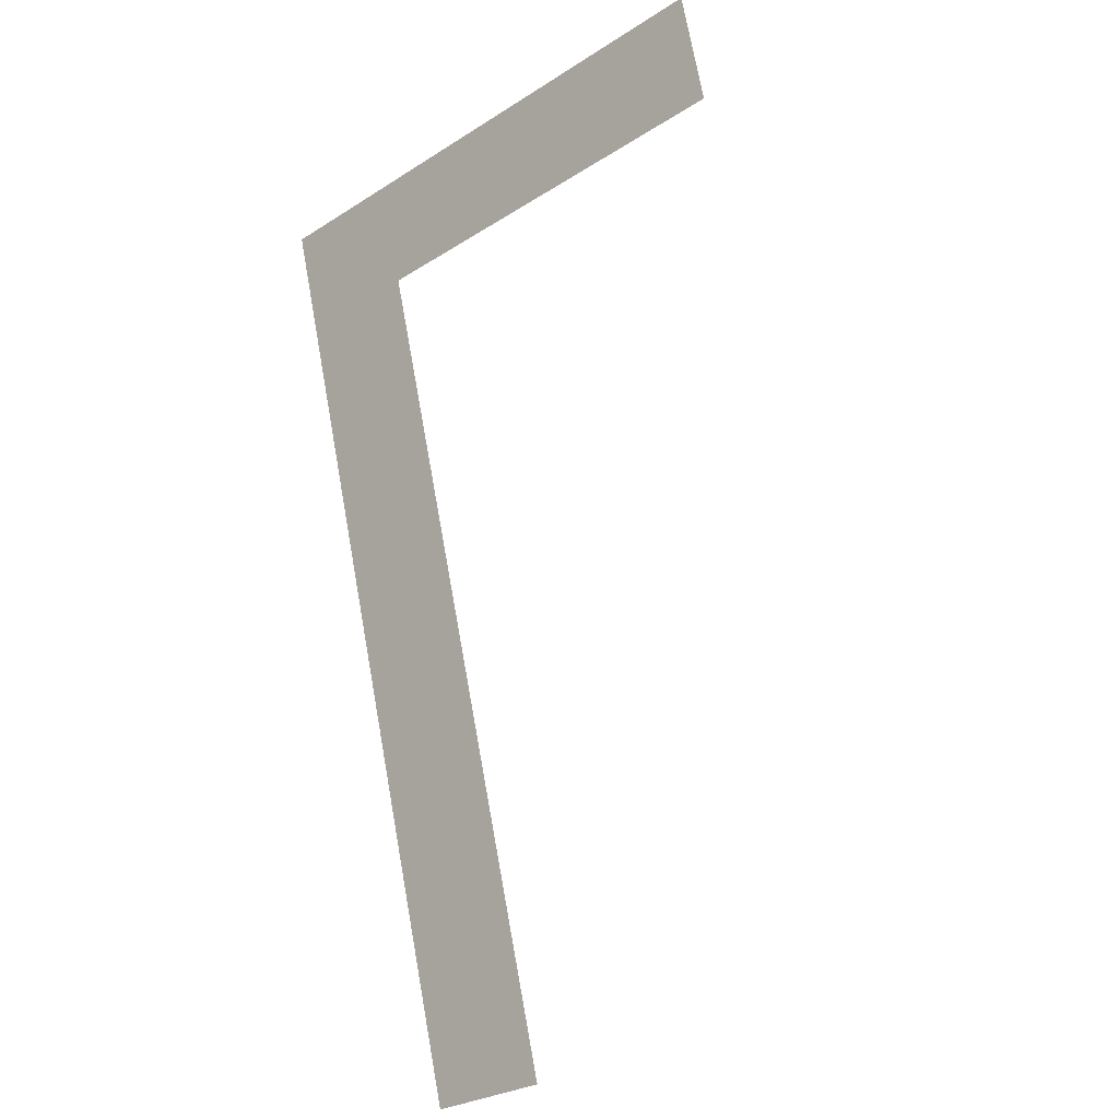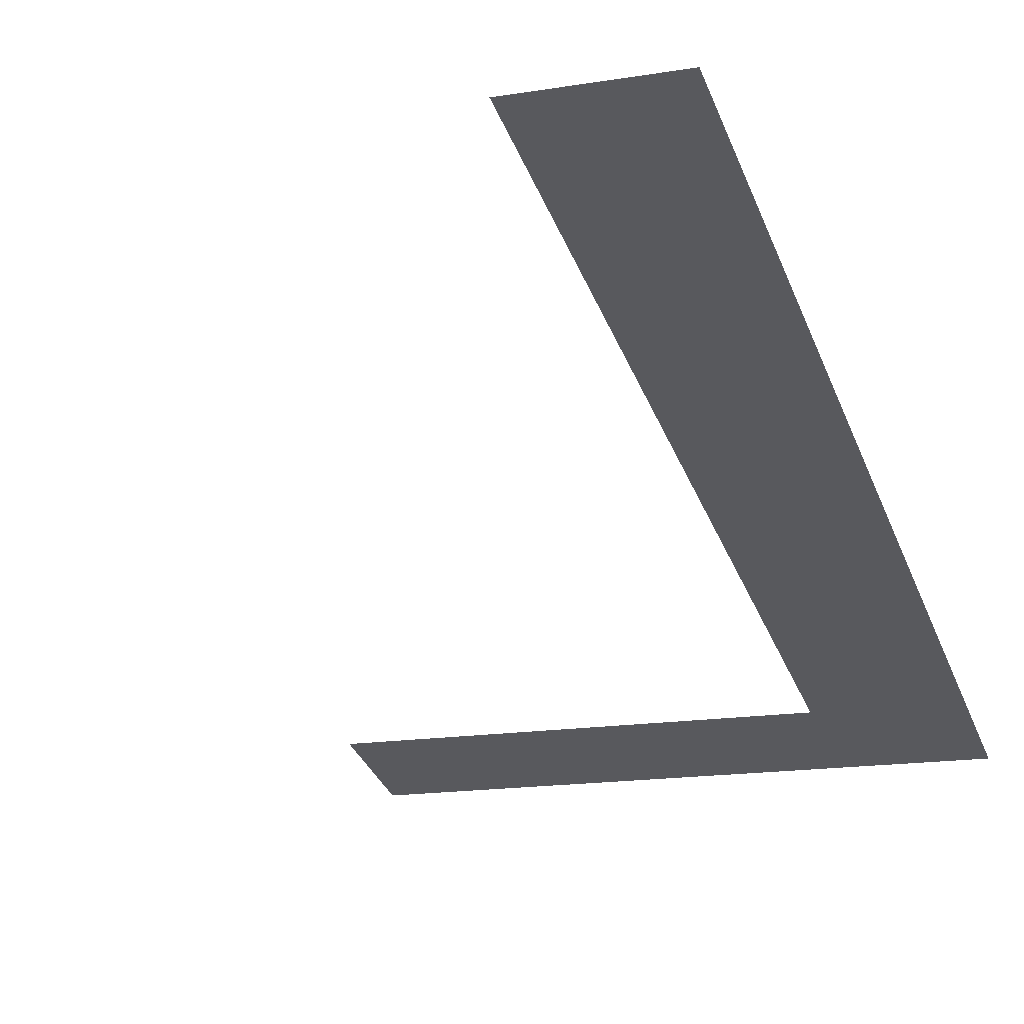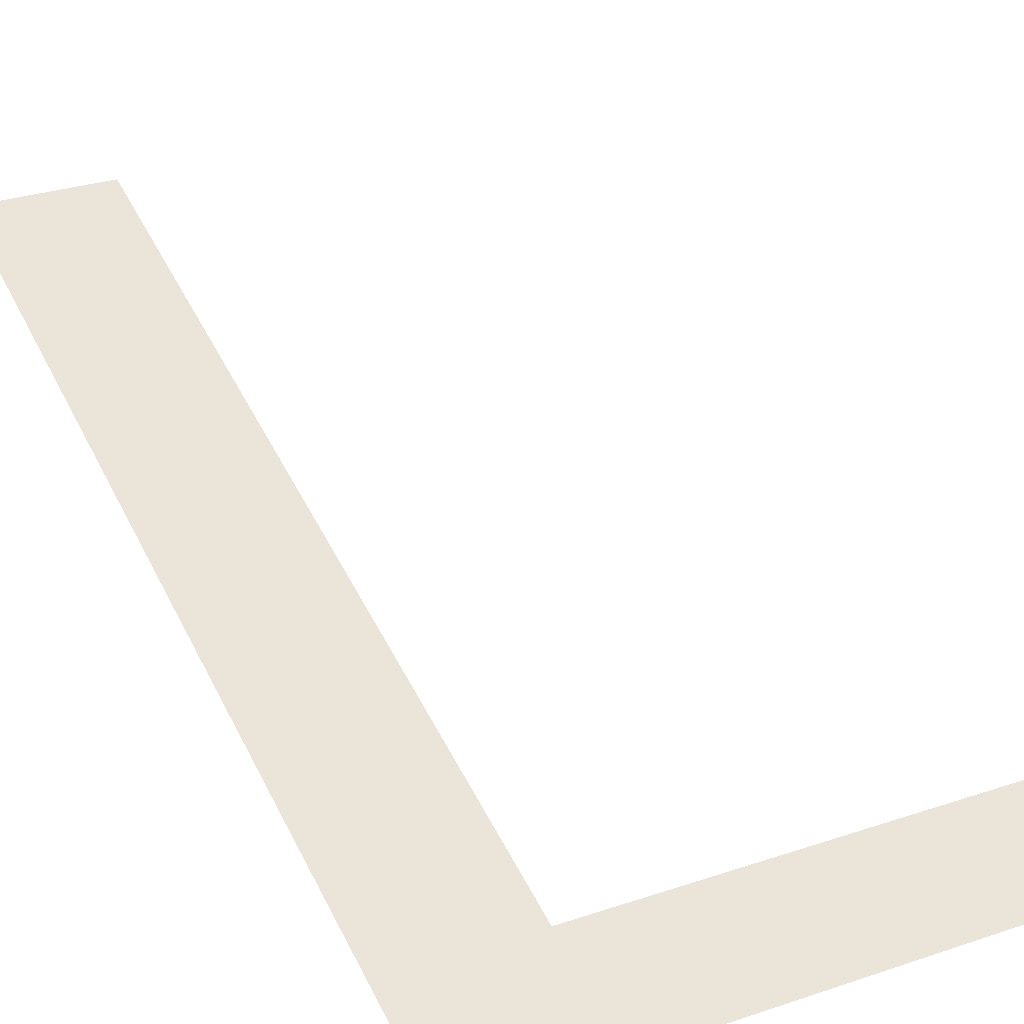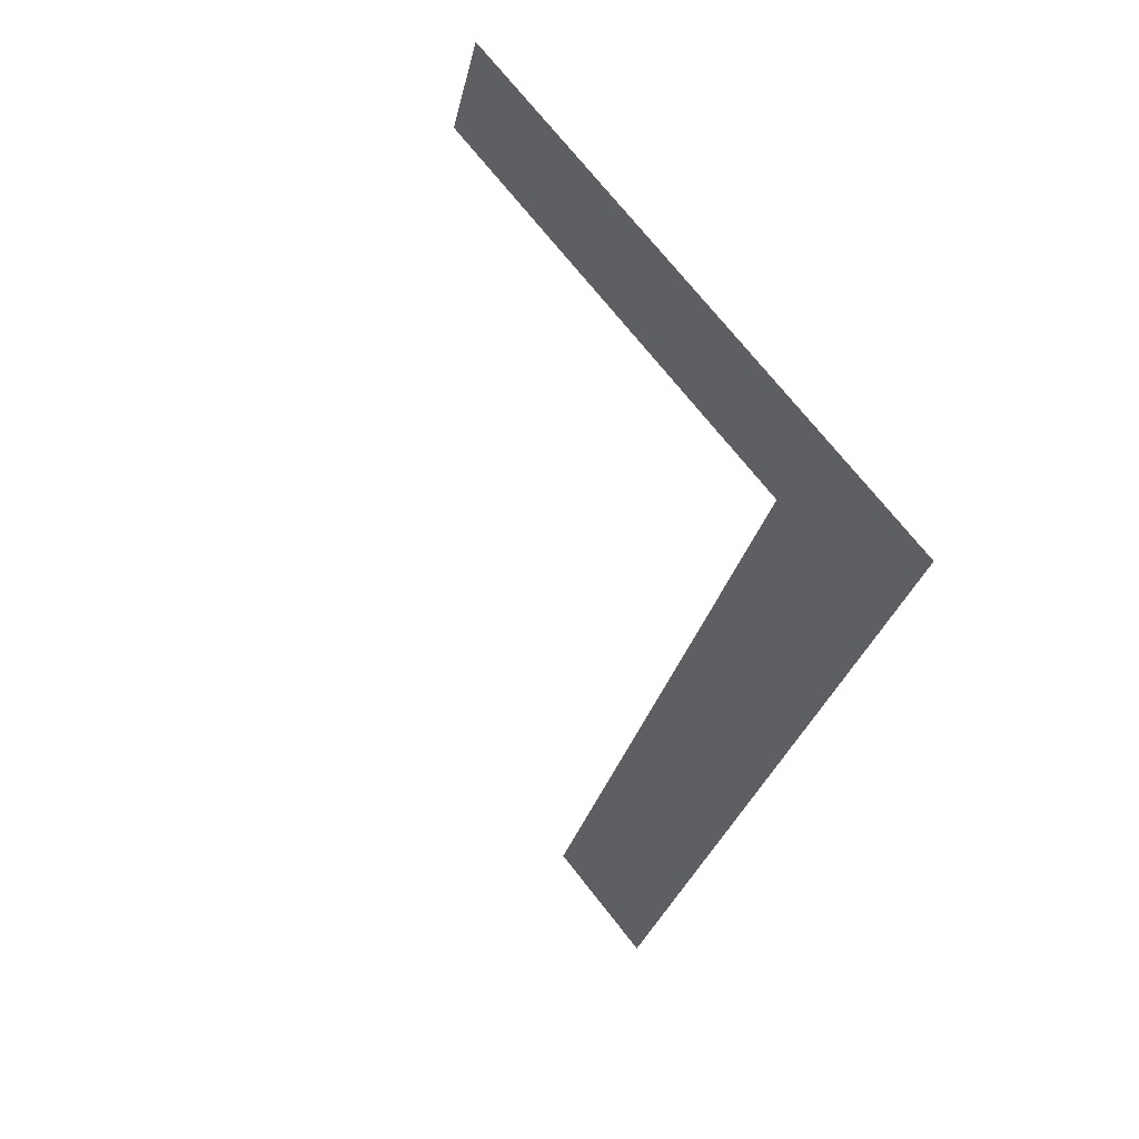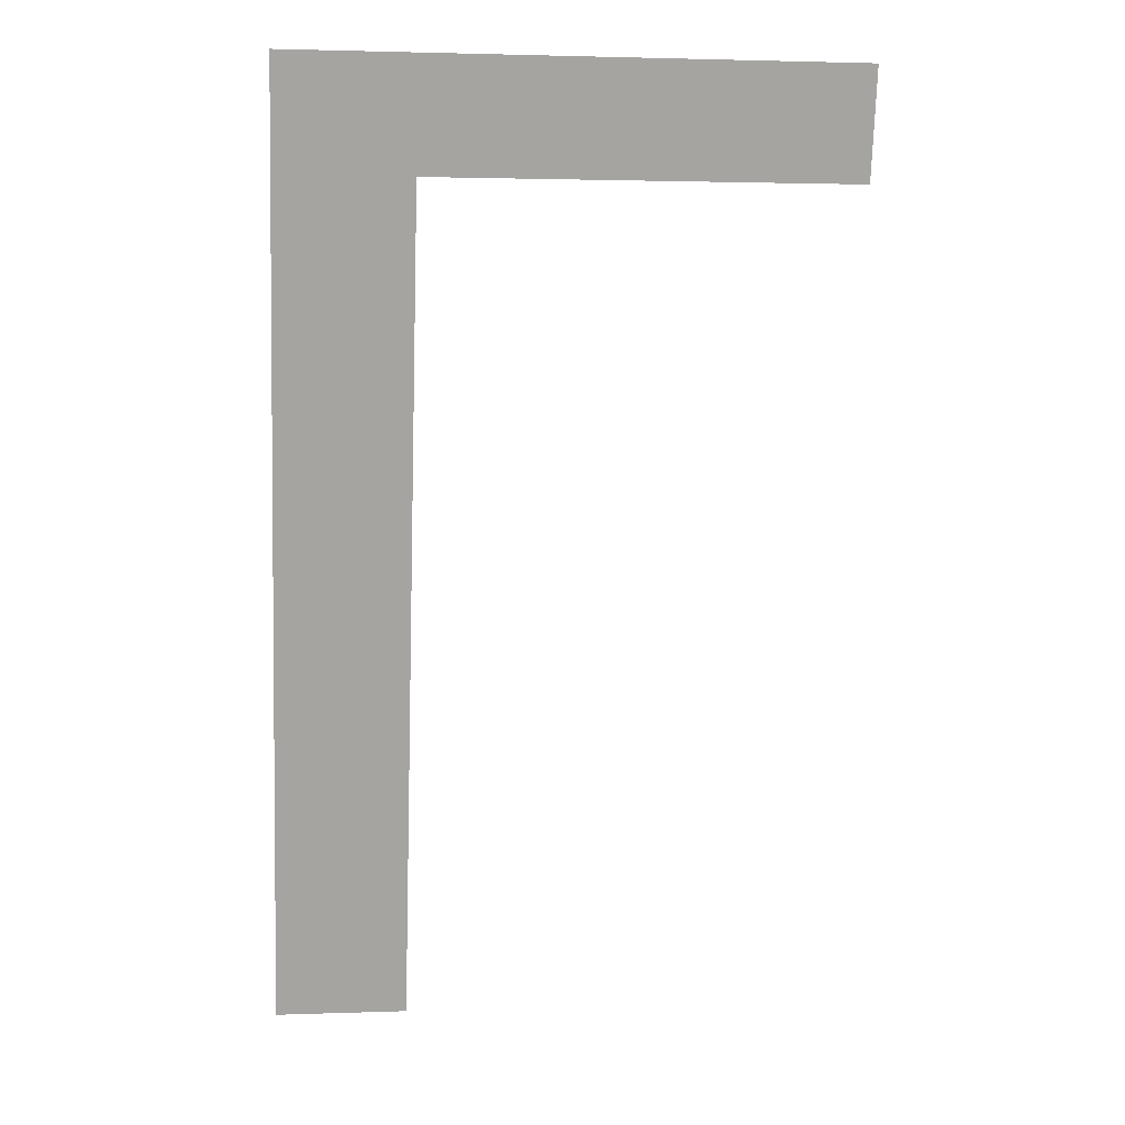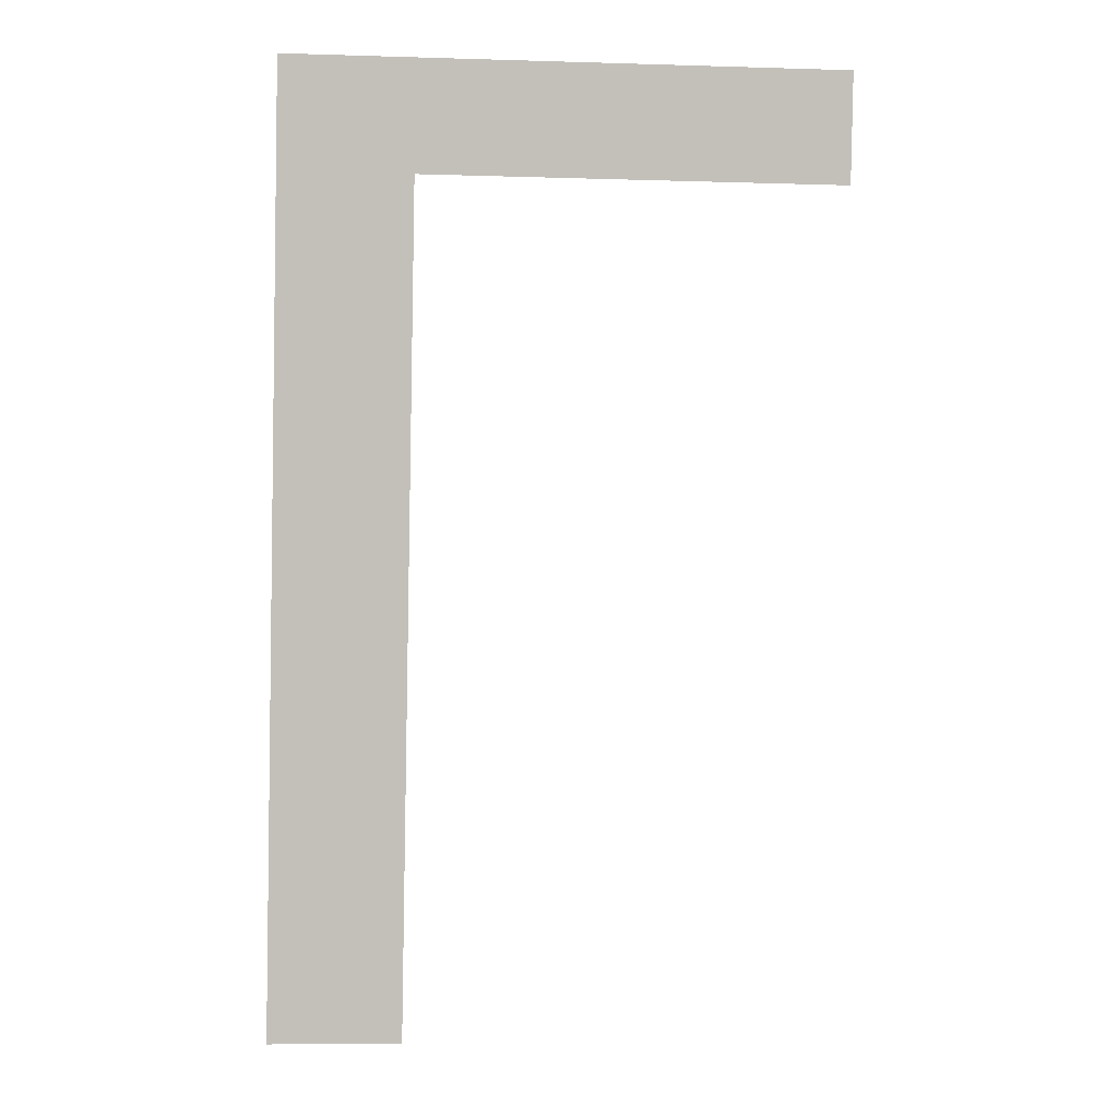
<metadata>
{"format":"obj","ext":"obj","renderer":"f3d","projection":"perspective","resolution":1024,"background":"white","views":[{"elev":-28.9,"azim":43.3,"up":"+Z"},{"elev":-15.9,"azim":-160.9,"up":"+Y"},{"elev":29.9,"azim":-26.2,"up":"+Y"},{"elev":72.3,"azim":-128.3,"up":"+Z"},{"elev":2.0,"azim":-7.0,"up":"+Z"},{"elev":-11.8,"azim":-4.0,"up":"+Z"}]}
</metadata>
<code>
o L1/L/mesh524/mesh524-geometry#mesh524-geometry
v -0.05173 0.0245 0.04119
v -0.05428 0.01971 0.05907
v -0.05428 0.0245 0.04119
v -0.05173 0.02026 0.057
v -0.04354 0.01971 0.05907
v -0.04354 0.02026 0.057
f 1 2 3
f 2 1 4
f 3 2 1
f 4 1 2
f 2 4 5
f 5 4 2
f 5 4 6
f 6 4 5

</code>
